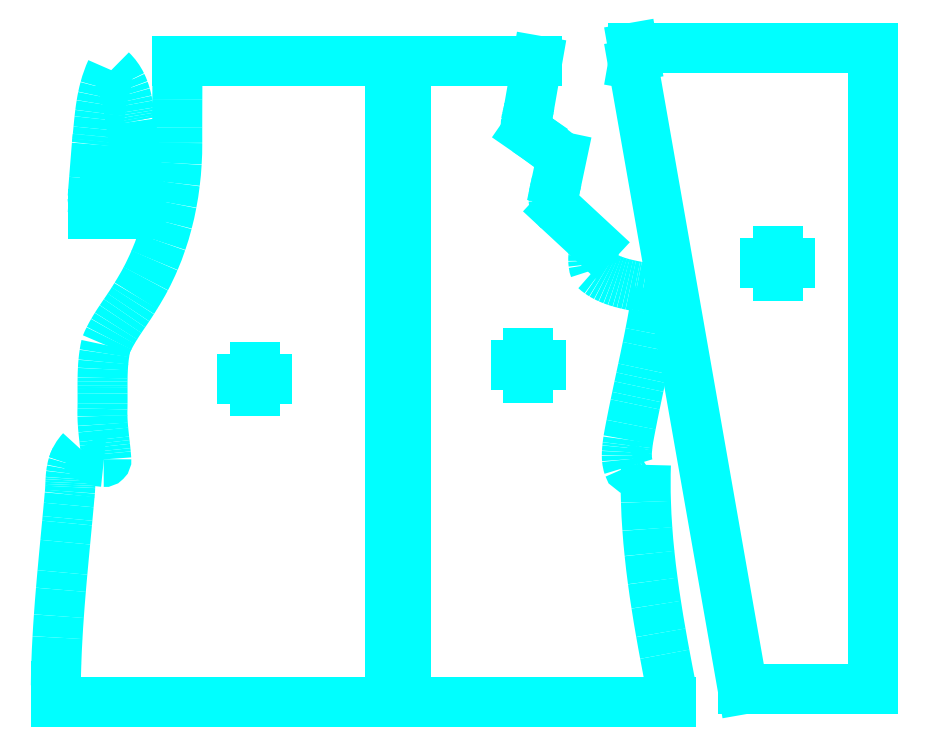
<metadata>
{"format":"dxf","ext":"dxf","renderer":"ezdxf+matplotlib","layout":"modelspace","background":"white","min_lineweight":24,"dpi":150}
</metadata>
<code>
0
SECTION
2
ENTITIES
0
ARC
8
ALL
10
2046
20
-494.4
30
0
40
19.27
50
188.5
51
199.4
0
ARC
8
ALL
10
2051
20
-493.7
30
0
40
23.93
50
178.7
51
188.5
0
ARC
8
ALL
10
2056
20
-493.8
30
0
40
29.03
50
172.3
51
178.7
0
ARC
8
ALL
10
2081
20
-497.3
30
0
40
54.78
50
167.6
51
172.3
0
ARC
8
ALL
10
2105
20
-502.4
30
0
40
78.79
50
166.5
51
167.6
0
ARC
8
ALL
10
2202
20
-525.9
30
0
40
179.1
50
165.7
51
166.5
0
ARC
8
ALL
10
2596
20
-626.2
30
0
40
585.6
50
165.5
51
165.7
0
ARC
8
ALL
10
1835
20
-429.8
30
0
40
200.5
50
345.5
51
346.1
0
ARC
8
ALL
10
1946
20
-457.1
30
0
40
86.74
50
346.1
51
349.2
0
ARC
8
ALL
10
1996
20
-466.7
30
0
40
35.52
50
349.2
51
354.1
0
LINE
8
ALL
10
2289
20
-1174
30
0
11
2156
21
-420.4
31
0
0
LINE
8
ALL
10
2031
20
-470.4
30
0
11
2041
21
-416
31
0
0
LINE
8
ALL
10
2158
20
-410.4
30
0
11
2156
21
-420.4
31
0
0
LINE
8
ALL
10
2158
20
-410.4
30
0
11
2156
21
-400.4
31
0
0
LINE
8
ALL
10
2110
20
-636.7
30
0
11
2066
21
-596.2
31
0
0
ARC
8
ALL
10
2078
20
-583
30
0
40
17.69
50
220.5
51
228.3
0
ARC
8
ALL
10
2077
20
-584.1
30
0
40
15.97
50
212.3
51
220.5
0
ARC
8
ALL
10
2077
20
-584.2
30
0
40
15.86
50
204
51
212.3
0
ARC
8
ALL
10
2078
20
-583.6
30
0
40
17.24
50
196.1
51
204
0
ARC
8
ALL
10
2079
20
-583.2
30
0
40
18.77
50
189.4
51
196.1
0
ARC
8
ALL
10
2084
20
-582.4
30
0
40
23.63
50
183.4
51
189.4
0
ARC
8
ALL
10
2088
20
-582.2
30
0
40
27.08
50
178.8
51
183.4
0
ARC
8
ALL
10
2097
20
-582.4
30
0
40
36.61
50
174.9
51
178.8
0
ARC
8
ALL
10
2103
20
-582.9
30
0
40
43.03
50
172
51
174.9
0
ARC
8
ALL
10
2122
20
-585.6
30
0
40
62.12
50
169.7
51
172
0
ARC
8
ALL
10
2136
20
-588
30
0
40
75.64
50
168.2
51
169.7
0
ARC
8
ALL
10
2195
20
-600.3
30
0
40
135.8
50
167
51
168.2
0
ARC
8
ALL
10
2291
20
-622.5
30
0
40
234.5
50
166.5
51
167
0
ARC
8
ALL
10
1470
20
-425.1
30
0
40
609.5
50
346.5
51
346.7
0
ARC
8
ALL
10
1893
20
-525
30
0
40
175.4
50
346.7
51
347.6
0
ARC
8
ALL
10
1997
20
-548
30
0
40
68.08
50
347.6
51
349.1
0
ARC
8
ALL
10
2139
20
-657.2
30
0
40
30.9
50
187.2
51
200
0
ARC
8
ALL
10
2147
20
-656.3
30
0
40
38.54
50
181.4
51
187.2
0
ARC
8
ALL
10
2179
20
-655.5
30
0
40
70.6
50
176.9
51
181.4
0
ARC
8
ALL
10
2205
20
-656.9
30
0
40
96.54
50
175.6
51
176.9
0
ARC
8
ALL
10
2272
20
-662.1
30
0
40
164.4
50
174.6
51
175.6
0
ARC
8
ALL
10
2293
20
-664
30
0
40
185.1
50
174.2
51
174.6
0
ARC
8
ALL
10
3338
20
-770.9
30
0
40
1236
50
174
51
174.2
0
ARC
8
ALL
10
1584
20
-586
30
0
40
528
50
354
51
354.5
0
ARC
8
ALL
10
2107
20
-1032
30
0
40
347.9
50
76.85
51
78.71
0
ARC
8
ALL
10
1986
20
-1638
30
0
40
966.1
50
78.71
51
79.09
0
ARC
8
ALL
10
2969
20
3463
30
0
40
4230
50
259
51
259.1
0
ARC
8
ALL
10
2238
20
-295.3
30
0
40
400.4
50
258.7
51
259
0
ARC
8
ALL
10
2238
20
-292.9
30
0
40
402.9
50
257.9
51
258.7
0
ARC
8
ALL
10
2204
20
-453.5
30
0
40
238.6
50
256.9
51
257.9
0
ARC
8
ALL
10
2195
20
-491.4
30
0
40
199.6
50
255.4
51
256.9
0
ARC
8
ALL
10
2181
20
-544.4
30
0
40
144.9
50
253.7
51
255.4
0
ARC
8
ALL
10
2176
20
-561.7
30
0
40
126.8
50
251.5
51
253.7
0
ARC
8
ALL
10
2167
20
-587.7
30
0
40
99.49
50
249
51
251.5
0
ARC
8
ALL
10
2164
20
-597.1
30
0
40
89.4
50
245.9
51
249
0
ARC
8
ALL
10
2157
20
-611.3
30
0
40
73.83
50
242.6
51
245.9
0
ARC
8
ALL
10
2155
20
-616.5
30
0
40
68.02
50
238.8
51
242.6
0
ARC
8
ALL
10
2150
20
-623.8
30
0
40
59.44
50
234.7
51
238.8
0
ARC
8
ALL
10
2148
20
-626.2
30
0
40
56.55
50
227.4
51
234.7
0
ARC
8
ALL
10
1234
20
-552.7
30
0
40
961.8
50
349.9
51
351.6
0
ARC
8
ALL
10
806.1
20
-476.8
30
0
40
1397
50
349
51
349.9
0
ARC
8
ALL
10
498.2
20
-416.7
30
0
40
1710
50
348.4
51
349
0
ARC
8
ALL
10
-1823
20
60.84
30
0
40
4080
50
348
51
348.4
0
ARC
8
ALL
10
-8173
20
1411
30
0
40
1.057e+04
50
347.9
51
348
0
ARC
8
ALL
10
1.65e+04
20
-3861
30
0
40
1.466e+04
50
167.9
51
168
0
ARC
8
ALL
10
8199
20
-2094
30
0
40
6171
50
168
51
168.1
0
ARC
8
ALL
10
5118
20
-1445
30
0
40
3022
50
168.1
51
168.3
0
ARC
8
ALL
10
4305
20
-1276
30
0
40
2192
50
168.3
51
168.9
0
ARC
8
ALL
10
3392
20
-1097
30
0
40
1262
50
168.9
51
169.8
0
ARC
8
ALL
10
2188
20
-893.5
30
0
40
39.51
50
185
51
197.9
0
ARC
8
ALL
10
2206
20
-892
30
0
40
56.69
50
180.2
51
185
0
ARC
8
ALL
10
2218
20
-891.9
30
0
40
69.27
50
176.9
51
180.2
0
ARC
8
ALL
10
2265
20
-894.5
30
0
40
116
50
174.3
51
176.9
0
ARC
8
ALL
10
2288
20
-896.8
30
0
40
139.8
50
173
51
174.3
0
ARC
8
ALL
10
2750
20
-953.2
30
0
40
605.2
50
172.4
51
173
0
LINE
8
ALL
10
2064
20
-560.8
30
0
11
2070
21
-531.9
31
0
0
ARC
8
ALL
10
-2078
20
-416.3
30
0
40
3685
50
359.9
51
0.00459
0
ARC
8
ALL
10
-1.864e+04
20
-375.1
30
0
40
2.025e+04
50
359.8
51
359.9
0
ARC
8
ALL
10
1.264e+04
20
-510
30
0
40
1.104e+04
50
179.8
51
179.9
0
ARC
8
ALL
10
5028
20
-500.6
30
0
40
3421
50
179.9
51
180.2
0
ARC
8
ALL
10
1317
20
-546.7
30
0
40
284
50
327.4
51
332.2
0
ARC
8
ALL
10
1301
20
-538.2
30
0
40
302.2
50
332.2
51
336.9
0
ARC
8
ALL
10
1291
20
-533.8
30
0
40
313.2
50
336.9
51
341.2
0
ARC
8
ALL
10
1268
20
-526.1
30
0
40
337.3
50
341.2
51
345.4
0
ARC
8
ALL
10
1256
20
-522.9
30
0
40
350.1
50
345.4
51
349.3
0
ARC
8
ALL
10
1231
20
-518.2
30
0
40
375.1
50
349.3
51
353
0
ARC
8
ALL
10
1220
20
-516.8
30
0
40
386.9
50
353
51
356.6
0
ARC
8
ALL
10
1200
20
-515.6
30
0
40
406.9
50
356.6
51
0.05634
0
ARC
8
ALL
10
1394
20
-604.5
30
0
40
188.4
50
327.5
51
329.6
0
ARC
8
ALL
10
1225
20
-497.2
30
0
40
388.2
50
326.1
51
327.5
0
ARC
8
ALL
10
808.3
20
-217.1
30
0
40
890.6
50
325.6
51
326.1
0
ARC
8
ALL
10
2168
20
-1149
30
0
40
758.3
50
145.6
51
146.2
0
ARC
8
ALL
10
1848
20
-935.2
30
0
40
373.2
50
146.2
51
147.8
0
ARC
8
ALL
10
1699
20
-841
30
0
40
196.5
50
147.8
51
149.9
0
ARC
8
ALL
10
1671
20
-824.6
30
0
40
163.8
50
149.9
51
153.3
0
ARC
8
ALL
10
1632
20
-805.4
30
0
40
121.2
50
153.3
51
157.6
0
ARC
8
ALL
10
1656
20
-789.7
30
0
40
139.2
50
167.4
51
171.5
0
ARC
8
ALL
10
1696
20
-795.6
30
0
40
179.5
50
171.5
51
174.8
0
ARC
8
ALL
10
1726
20
-798.4
30
0
40
209.7
50
174.8
51
177.2
0
ARC
8
ALL
10
1849
20
-804.5
30
0
40
332.6
50
177.2
51
179
0
ARC
8
ALL
10
1948
20
-806.2
30
0
40
431.4
50
179
51
179.6
0
ARC
8
ALL
10
2216
20
-808.2
30
0
40
700
50
179.6
51
180
0
ARC
8
ALL
10
2285
20
-808.2
30
0
40
769
50
180
51
180.2
0
ARC
8
ALL
10
6810
20
-792.8
30
0
40
5294
50
180.2
51
180.3
0
ARC
8
ALL
10
325.5
20
-823.2
30
0
40
1191
50
359.7
51
0.2682
0
ARC
8
ALL
10
1174
20
-827.8
30
0
40
342.7
50
358.6
51
359.7
0
ARC
8
ALL
10
1235
20
-916.9
30
0
40
287.1
50
4.017
51
5.35
0
ARC
8
ALL
10
1133
20
-926.5
30
0
40
389.4
50
5.35
51
5.893
0
ARC
8
ALL
10
801
20
-960.7
30
0
40
722.8
50
5.893
51
6.294
0
ARC
8
ALL
10
175.7
20
-1030
30
0
40
1352
50
6.294
51
6.481
0
ARC
8
ALL
10
4127
20
-580.7
30
0
40
2625
50
186.4
51
186.5
0
ARC
8
ALL
10
2218
20
-794.3
30
0
40
704.2
50
185.5
51
186.4
0
ARC
8
ALL
10
1786
20
-835.8
30
0
40
270.2
50
184
51
185.5
0
ARC
8
ALL
10
1738
20
-839.2
30
0
40
221.6
50
181.4
51
184
0
ARC
8
ALL
10
1670
20
-840.8
30
0
40
153.5
50
178.2
51
181.4
0
ARC
8
ALL
10
1520
20
-863.5
30
0
40
36.66
50
217.4
51
266.1
0
ARC
8
ALL
10
1405
20
-930.7
30
0
40
72.53
50
353
51
355.8
0
ARC
8
ALL
10
1283
20
-921.8
30
0
40
194.4
50
355.8
51
357.5
0
ARC
8
ALL
10
932.1
20
-906.5
30
0
40
545.7
50
357.5
51
357.8
0
ARC
8
ALL
10
2159
20
-954.4
30
0
40
682.5
50
177.6
51
177.8
0
ARC
8
ALL
10
1782
20
-938.3
30
0
40
304.8
50
177
51
177.6
0
ARC
8
ALL
10
1632
20
-930.5
30
0
40
154.9
50
176.2
51
177
0
ARC
8
ALL
10
1591
20
-927.8
30
0
40
113.6
50
173.2
51
176.2
0
ARC
8
ALL
10
1545
20
-922.3
30
0
40
67.36
50
169.2
51
173.2
0
ARC
8
ALL
10
1535
20
-920.4
30
0
40
57.34
50
163.1
51
169.2
0
ARC
8
ALL
10
1524
20
-916.9
30
0
40
45.31
50
152.7
51
163.1
0
ARC
8
ALL
10
2580
20
-1181
30
0
40
1120
50
178
51
179.4
0
ARC
8
ALL
10
2903
20
-1192
30
0
40
1443
50
176.8
51
178
0
ARC
8
ALL
10
3131
20
-1205
30
0
40
1672
50
175.9
51
176.8
0
ARC
8
ALL
10
3988
20
-1266
30
0
40
2530
50
175.2
51
175.9
0
ARC
8
ALL
10
4553
20
-1314
30
0
40
3098
50
174.8
51
175.2
0
ARC
8
ALL
10
1.085e+04
20
-1887
30
0
40
9423
50
174.6
51
174.8
0
ARC
8
ALL
10
-9.923e+04
20
8555
30
0
40
1.012e+05
50
354.6
51
354.6
0
ARC
8
ALL
10
-4335
20
-424.1
30
0
40
5835
50
354.6
51
354.6
0
ARC
8
ALL
10
-5252
20
-338.2
30
0
40
6756
50
354.6
51
354.8
0
ARC
8
ALL
10
-2487
20
-590.5
30
0
40
3979
50
354.8
51
355
0
LINE
8
ALL
10
1460
20
-1190
30
0
11
1460
21
-1170
31
0
0
ARC
8
ALL
10
7929
20
-96.15
30
0
40
6443
50
184.3
51
184.4
0
ARC
8
ALL
10
1014
20
-461.6
30
0
40
499
50
353.6
51
354.1
0
ARC
8
ALL
10
627.9
20
-421.6
30
0
40
886.7
50
354.1
51
354.5
0
ARC
8
ALL
10
1738
20
-453.9
30
0
40
191.4
50
190
51
190.8
0
ARC
8
ALL
10
-1590
20
-951.9
30
0
40
3171
50
6.355
51
6.537
0
LINE
8
ALL
10
2028
20
-500.8
30
0
11
2036
21
-506.1
31
0
0
ARC
8
ALL
10
1572
20
-1165
30
0
40
805.7
50
51.81
51
55.55
0
ARC
8
ALL
10
1014
20
-461.6
30
0
40
499
50
353.6
51
354.1
0
ARC
8
ALL
10
627.9
20
-421.6
30
0
40
886.7
50
354.1
51
354.4
0
ARC
8
ALL
10
1189
20
-476.4
30
0
40
322.8
50
354.4
51
354.5
0
ARC
8
ALL
10
-5.024e+04
20
4431
30
0
40
5.198e+04
50
354.5
51
354.6
0
ARC
8
ALL
10
2567
20
-598.8
30
0
40
1060
50
173.9
51
174.6
0
ARC
8
ALL
10
1887
20
-526.3
30
0
40
376.9
50
172.8
51
173.9
0
ARC
8
ALL
10
1819
20
-517.6
30
0
40
307.5
50
170.8
51
172.8
0
ARC
8
ALL
10
1719
20
-501.5
30
0
40
206.6
50
168.3
51
170.8
0
ARC
8
ALL
10
1693
20
-496.1
30
0
40
179.7
50
165
51
168.3
0
ARC
8
ALL
10
1657
20
-486.6
30
0
40
143.4
50
155.6
51
165
0
ARC
8
ALL
10
2.201e+04
20
-2184
30
0
40
2.057e+04
50
175.4
51
175.5
0
ARC
8
ALL
10
7213
20
-1011
30
0
40
5725
50
175.5
51
175.7
0
ARC
8
ALL
10
-1590
20
-931.9
30
0
40
3171
50
6.355
51
8.012
0
ARC
8
ALL
10
1485
20
-471.1
30
0
40
60.6
50
25.9
51
46.15
0
ARC
8
ALL
10
1474
20
-476.5
30
0
40
72.78
50
20.07
51
25.9
0
ARC
8
ALL
10
1464
20
-479.9
30
0
40
82.89
50
15.77
51
20.07
0
ARC
8
ALL
10
1427
20
-490.5
30
0
40
121.7
50
12.28
51
15.77
0
ARC
8
ALL
10
1400
20
-496.3
30
0
40
149.3
50
10.37
51
12.28
0
ARC
8
ALL
10
1155
20
-541.1
30
0
40
398
50
9.221
51
10.37
0
ARC
8
ALL
10
-138.1
20
-751.1
30
0
40
1709
50
9.115
51
9.221
0
ARC
8
ALL
10
2190
20
-377.5
30
0
40
649.8
50
189.1
51
189.4
0
ARC
8
ALL
10
1902
20
-425.3
30
0
40
357.1
50
189.4
51
190
0
ARC
8
ALL
10
1738
20
-453.9
30
0
40
191.4
50
190
51
190.7
0
ARC
8
ALL
10
7257
20
-147.4
30
0
40
5769
50
184.3
51
184.4
0
ARC
8
ALL
10
7257
20
-1034
30
0
40
5769
50
175.6
51
175.7
0
ARC
8
ALL
10
-1590
20
-951.9
30
0
40
3171
50
6.371
51
6.537
0
ARC
8
ALL
10
-1590
20
-229.8
30
0
40
3171
50
353.5
51
353.6
0
ARC
8
ALL
10
1524
20
-916.9
30
0
40
45.31
50
136.5
51
163.1
0
ARC
8
ALL
10
1518
20
-897
30
0
40
3
50
266.1
51
4.017
0
ARC
8
ALL
10
2879
20
-925.4
30
0
40
707.1
50
178.2
51
181.8
0
ARC
8
ALL
10
3006
20
-921.4
30
0
40
834.2
50
181.8
51
184.1
0
ARC
8
ALL
10
3324
20
-890.9
30
0
40
1154
50
186
51
187.6
0
ARC
8
ALL
10
3089
20
-915.4
30
0
40
917.4
50
184.1
51
186
0
ARC
8
ALL
10
4014
20
-786.7
30
0
40
1852
50
188.9
51
189.9
0
ARC
8
ALL
10
3484
20
-869.5
30
0
40
1315
50
187.6
51
188.9
0
ARC
8
ALL
10
4402
20
-718.9
30
0
40
2245
50
189.9
51
190.6
0
ARC
8
ALL
10
6574
20
-312.3
30
0
40
4455
50
190.6
51
191.1
0
ARC
8
ALL
10
7128
20
-2137
30
0
40
5020
50
168.9
51
169
0
ARC
8
ALL
10
7128
20
-222.9
30
0
40
5020
50
191
51
191.1
0
ARC
8
ALL
10
2154
20
-983.6
30
0
40
74.42
50
86.4
51
86.53
0
ARC
8
ALL
10
2149
20
-1080
30
0
40
171.1
50
86.53
51
86.98
0
ARC
8
ALL
10
2163
20
-797.2
30
0
40
112.2
50
266.4
51
267
0
ARC
8
ALL
10
2160
20
-857.4
30
0
40
51.91
50
265
51
266.4
0
ARC
8
ALL
10
1964
20
-573.7
30
0
40
390
50
301
51
301.6
0
ARC
8
ALL
10
1997
20
-628.3
30
0
40
325.9
50
301.6
51
302.3
0
ARC
8
ALL
10
2160
20
-899.4
30
0
40
10
50
266.4
51
301
0
ARC
8
ALL
10
2156
20
-904.1
30
0
40
5
50
197.9
51
265
0
LINE
8
ALL
10
2445
20
-400.4
30
0
11
2156
21
-400.4
31
0
0
LINE
8
ALL
10
1883
20
-1190
30
0
11
2202
21
-1190
31
0
0
LINE
8
ALL
10
1504
20
-600.8
30
0
11
1562
21
-600.8
31
0
0
LINE
8
ALL
10
2445
20
-1174
30
0
11
2445
21
-400.4
31
0
0
LINE
8
ALL
10
1883
20
-1190
30
0
11
1883
21
-416
31
0
0
LINE
8
ALL
10
1460
20
-1190
30
0
11
1863
21
-1190
31
0
0
LINE
8
ALL
10
1863
20
-1190
30
0
11
1863
21
-416
31
0
0
LINE
8
ALL
10
1883
20
-416
30
0
11
2041
21
-416
31
0
0
LINE
8
ALL
10
2445
20
-1174
30
0
11
2289
21
-1174
31
0
0
LINE
8
ALL
10
1607
20
-416
30
0
11
1863
21
-416
31
0
0
LINE
8
ALL
10
1520
20
-568.8
30
0
11
1550
21
-568.8
31
0
0
LINE
8
ALL
10
2015
20
-783.6
30
0
11
2045
21
-783.6
31
0
0
LINE
8
ALL
10
2316
20
-660.5
30
0
11
2346
21
-660.5
31
0
0
LINE
8
ALL
10
1685
20
-800
30
0
11
1715
21
-800
31
0
0
LINE
8
ALL
10
1535
20
-583.8
30
0
11
1535
21
-553.8
31
0
0
LINE
8
ALL
10
2030
20
-798.6
30
0
11
2030
21
-768.6
31
0
0
LINE
8
ALL
10
1700
20
-815
30
0
11
1700
21
-785
31
0
0
LINE
8
ALL
10
2331
20
-675.5
30
0
11
2331
21
-645.5
31
0
0
VIEWPORT
8
0
10
128.5
20
97.5
30
0
40
314.2
41
222.2
68
     1
69
     1
12
128.5
22
97.5
13
0
23
0
14
10
24
10
15
10
25
10
16
0
26
0
36
1
17
0
27
0
37
0
42
50
43
0
44
0
45
222.2
50
0
51
0
72
   100
90
   557152
1

281
     0
71
     1
74
     0
110
0
120
0
130
0
111
1
121
0
131
0
112
0
122
1
132
0
79
     0
146
0
170
     0
61
     5
348
2008
292
     1
282
     1
141
0
142
0
63
   256
361
20BA
0
ENDSEC
0
EOF

</code>
